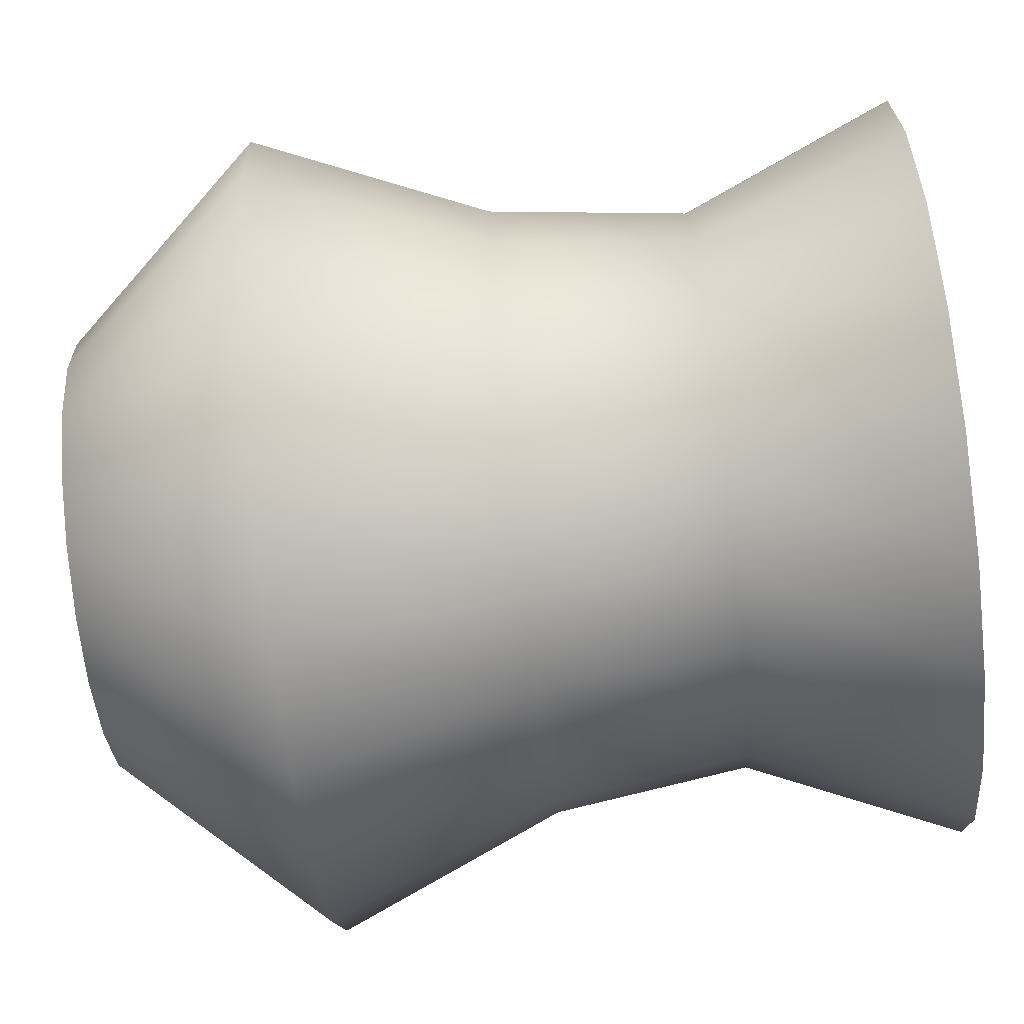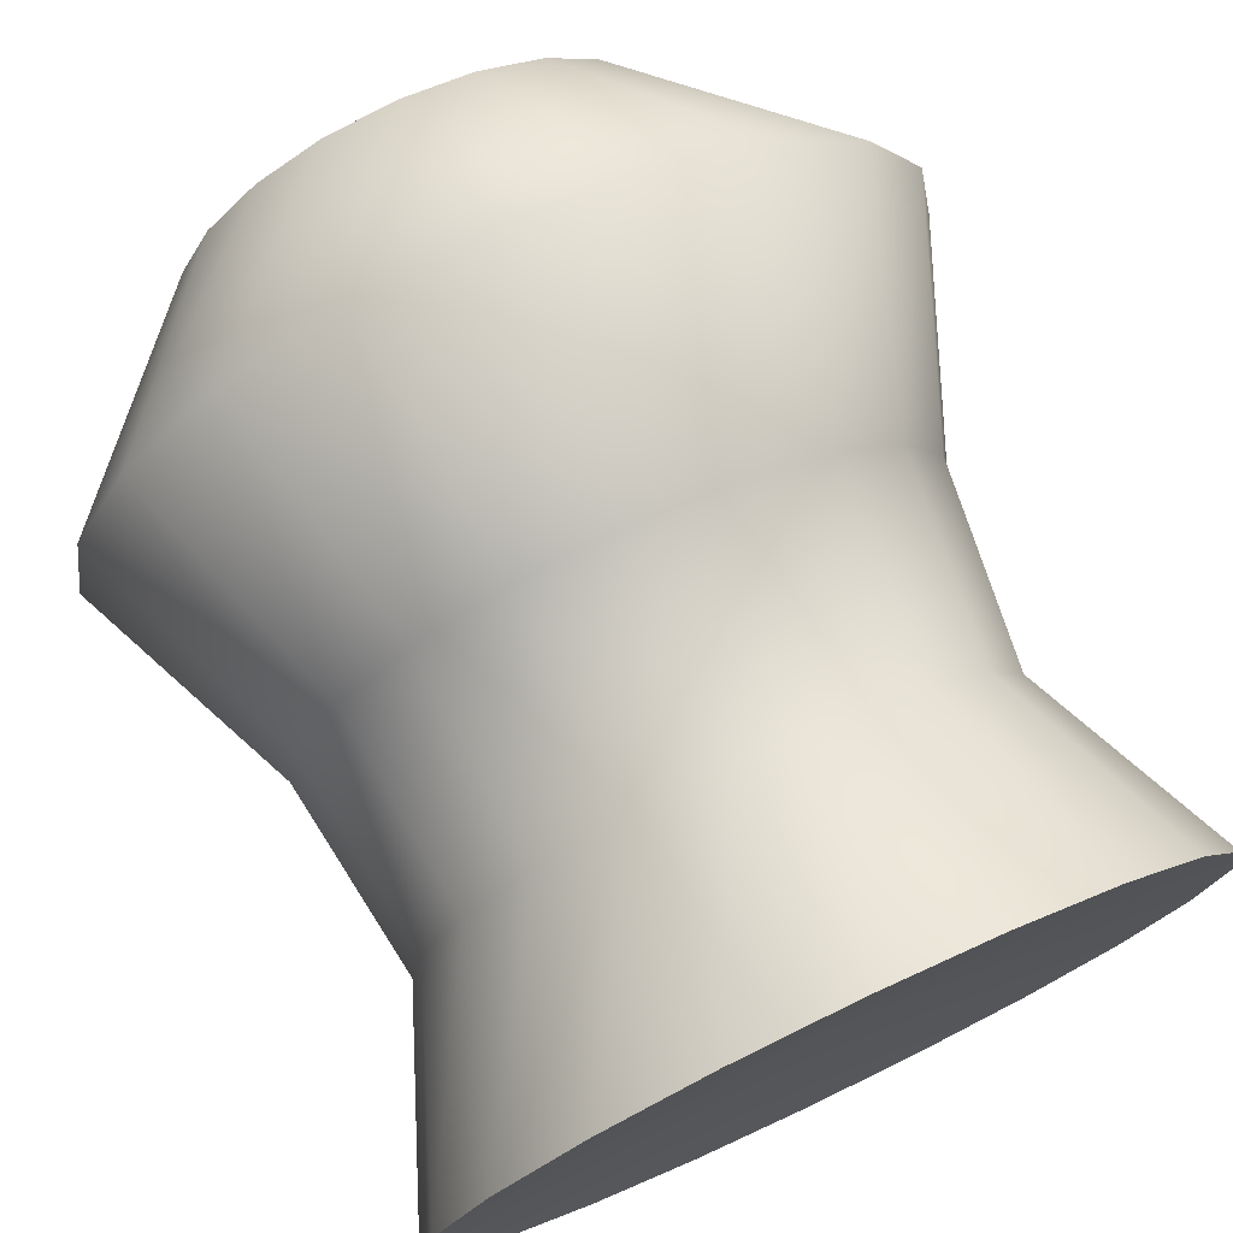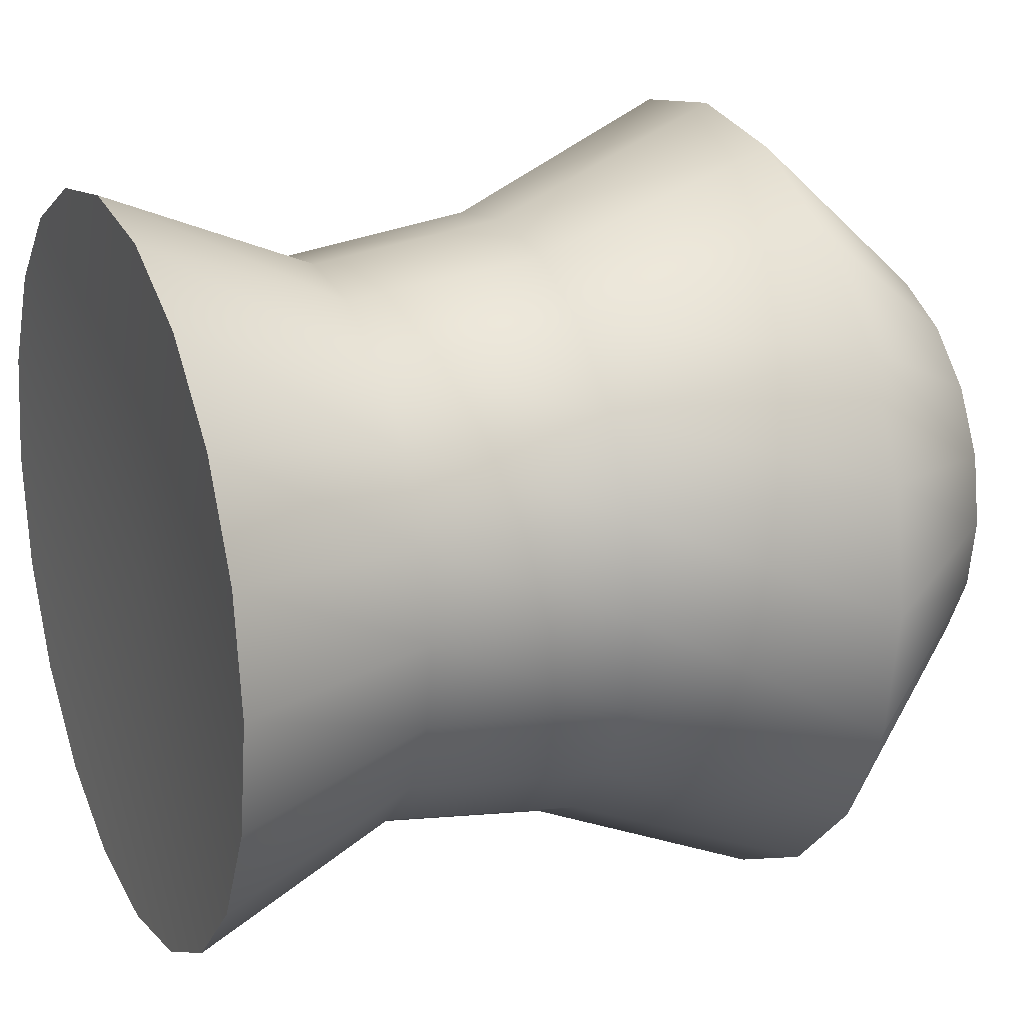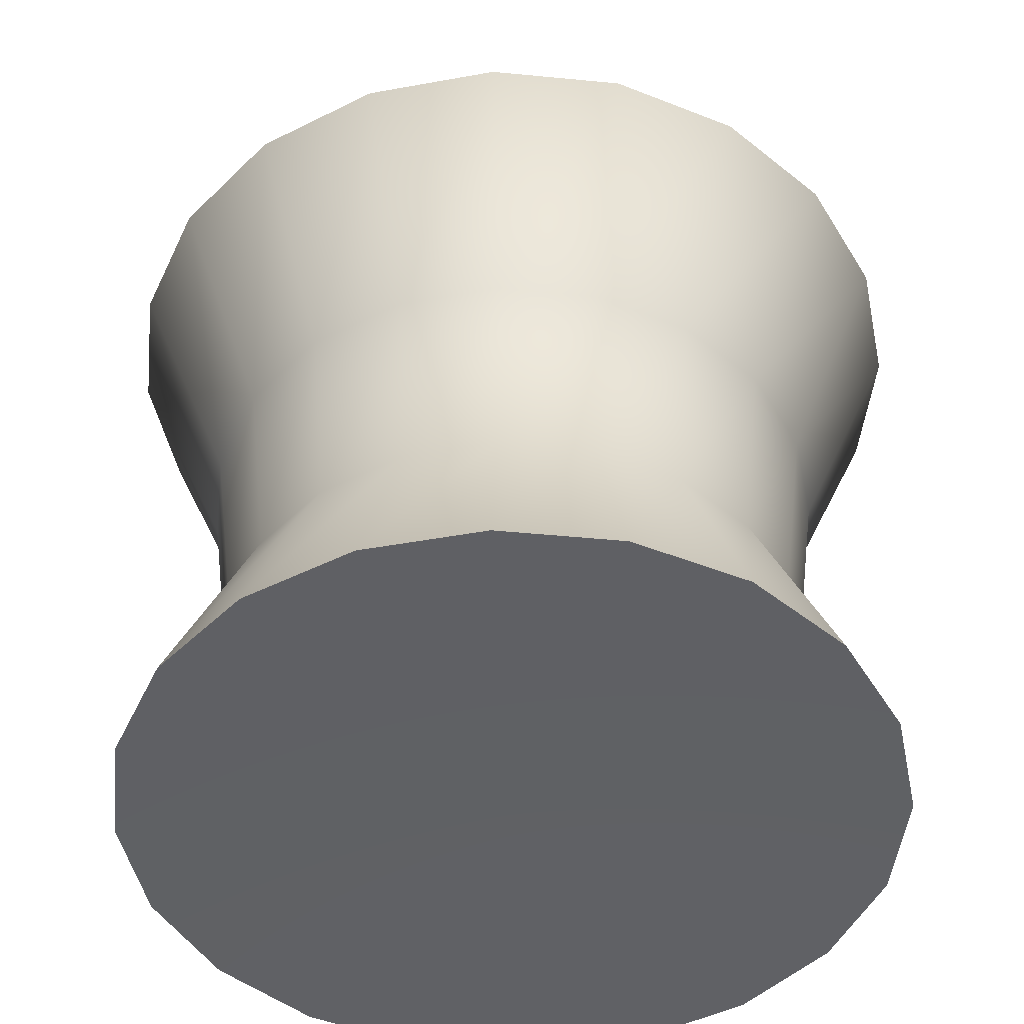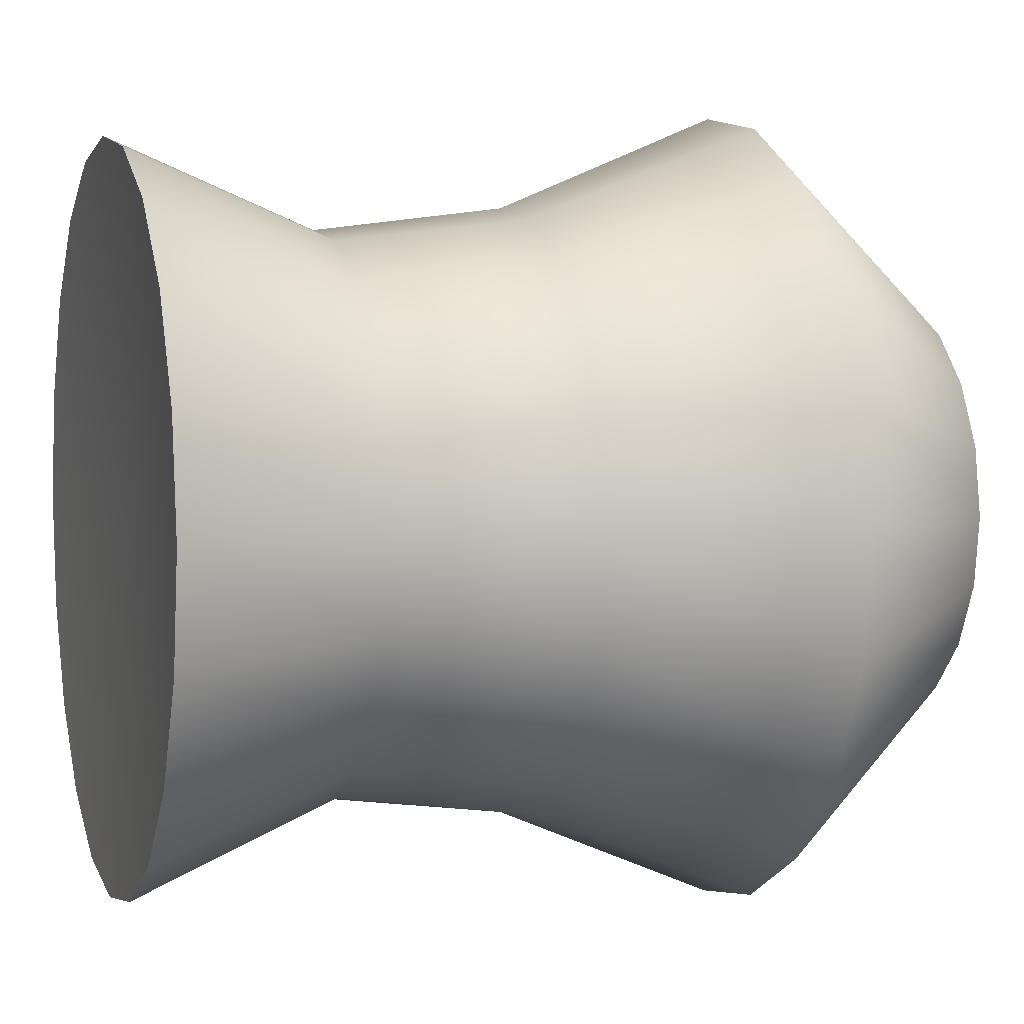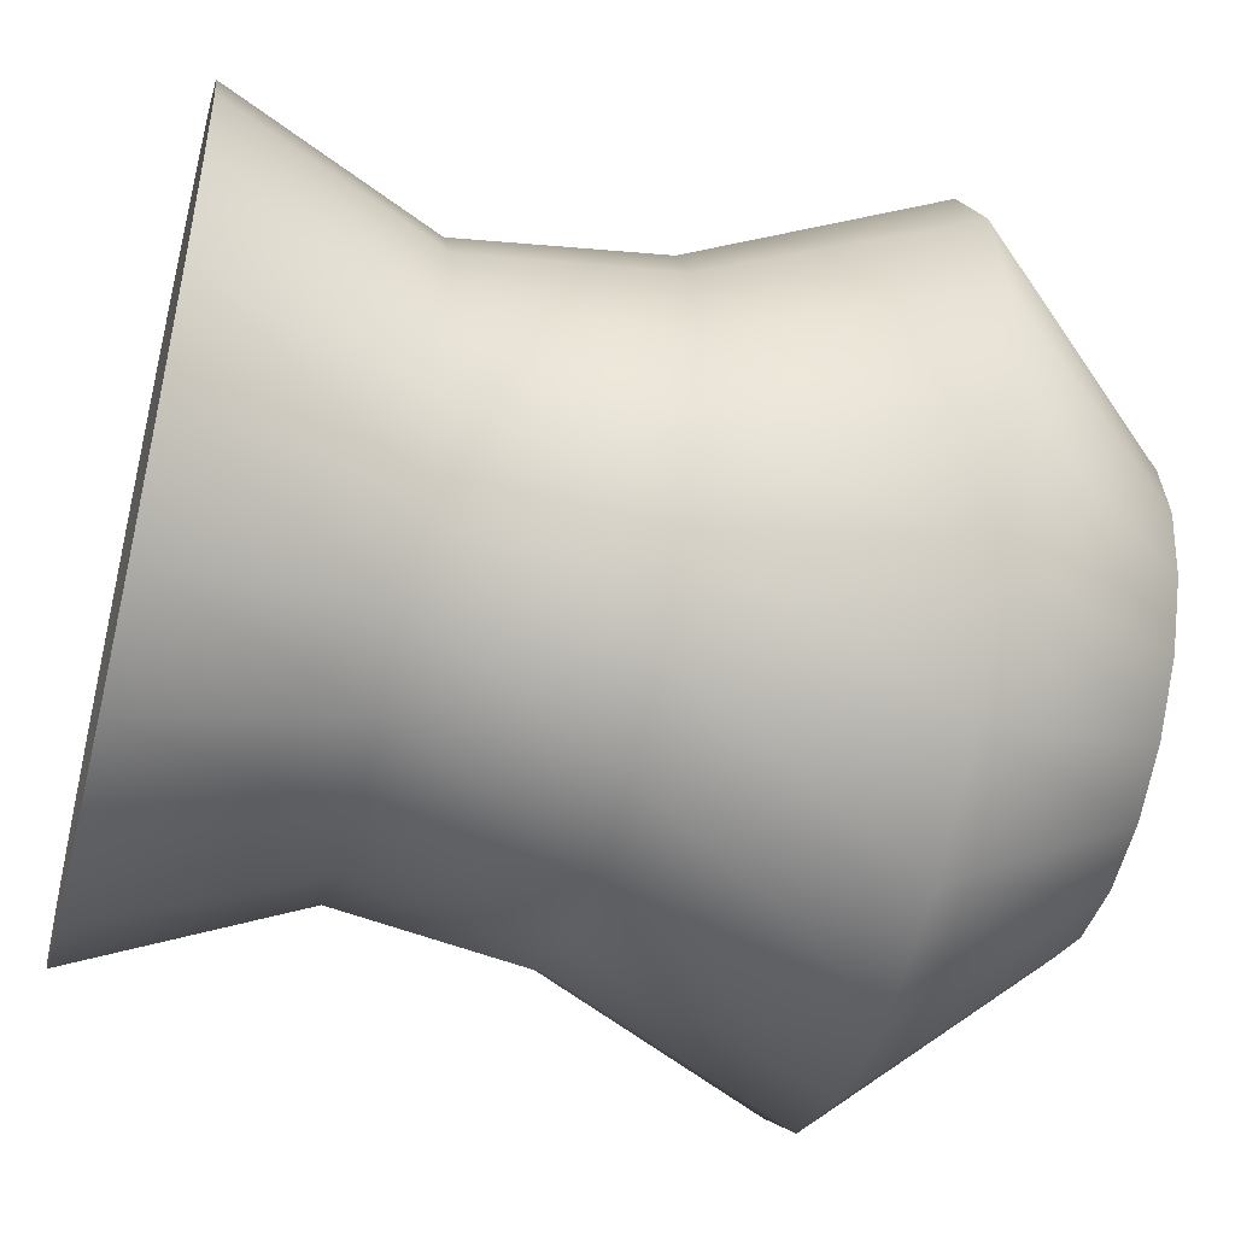
<metadata>
{"format":"obj","ext":"obj","renderer":"f3d","projection":"perspective","resolution":1024,"background":"white","views":[{"elev":-75.9,"azim":96.6,"up":"+Y"},{"elev":75.3,"azim":154.7,"up":"+Y"},{"elev":20.4,"azim":-114.2,"up":"+Y"},{"elev":-46.6,"azim":128.7,"up":"+Z"},{"elev":3.5,"azim":-107.7,"up":"+Y"},{"elev":-48.9,"azim":-104.2,"up":"+Y"}]}
</metadata>
<code>
g default
v 0.2558 -0.1056 0.2291
v 0.2449 -0.08432 0.2291
v 0.228 -0.06741 0.2291
v 0.2067 -0.05656 0.2291
v 0.1831 -0.05282 0.2291
v 0.1595 -0.05656 0.2291
v 0.1382 -0.06741 0.2291
v 0.1213 -0.08432 0.2291
v 0.1104 -0.1056 0.2291
v 0.1067 -0.1292 0.2291
v 0.1104 -0.1528 0.2291
v 0.1213 -0.1741 0.2291
v 0.1382 -0.191 0.2291
v 0.1595 -0.2019 0.2291
v 0.1831 -0.2056 0.2291
v 0.2067 -0.2019 0.2291
v 0.228 -0.191 0.2291
v 0.2449 -0.1741 0.2291
v 0.2558 -0.1528 0.2291
v 0.2595 -0.1292 0.2291
v 0.2386 -0.1112 0.2718
v 0.2303 -0.09493 0.2718
v 0.2174 -0.08203 0.2718
v 0.2011 -0.07374 0.2718
v 0.1831 -0.07088 0.2718
v 0.1651 -0.07374 0.2718
v 0.1488 -0.08203 0.2718
v 0.1359 -0.09493 0.2718
v 0.1276 -0.1112 0.2718
v 0.1248 -0.1292 0.2718
v 0.1276 -0.1473 0.2718
v 0.1359 -0.1635 0.2718
v 0.1488 -0.1764 0.2718
v 0.1651 -0.1847 0.2718
v 0.1831 -0.1876 0.2718
v 0.2011 -0.1847 0.2718
v 0.2174 -0.1764 0.2718
v 0.2303 -0.1635 0.2718
v 0.2386 -0.1473 0.2718
v 0.2415 -0.1292 0.2718
v 0.2434 -0.1096 0.3117
v 0.2344 -0.09197 0.3117
v 0.2204 -0.07795 0.3117
v 0.2027 -0.06895 0.3117
v 0.1831 -0.06584 0.3117
v 0.1635 -0.06895 0.3117
v 0.1459 -0.07795 0.3117
v 0.1318 -0.09197 0.3117
v 0.1228 -0.1096 0.3117
v 0.1197 -0.1292 0.3117
v 0.1228 -0.1488 0.3117
v 0.1318 -0.1665 0.3117
v 0.1459 -0.1805 0.3117
v 0.1635 -0.1895 0.3117
v 0.1831 -0.1926 0.3117
v 0.2027 -0.1895 0.3117
v 0.2204 -0.1805 0.3117
v 0.2344 -0.1665 0.3117
v 0.2434 -0.1488 0.3117
v 0.2465 -0.1292 0.3117
v 0.2621 -0.1036 0.3581
v 0.2503 -0.08044 0.3581
v 0.2319 -0.06207 0.3581
v 0.2088 -0.05028 0.3581
v 0.1831 -0.04622 0.3581
v 0.1575 -0.05028 0.3581
v 0.1343 -0.06207 0.3581
v 0.116 -0.08044 0.3581
v 0.1042 -0.1036 0.3581
v 0.1001 -0.1292 0.3581
v 0.1042 -0.1549 0.3581
v 0.116 -0.178 0.3581
v 0.1343 -0.1964 0.3581
v 0.1575 -0.2082 0.3581
v 0.1831 -0.2122 0.3581
v 0.2088 -0.2082 0.3581
v 0.2319 -0.1964 0.3581
v 0.2503 -0.178 0.3581
v 0.2621 -0.1549 0.3581
v 0.2661 -0.1292 0.3581
v 0.2267 -0.1151 0.3996
v 0.2202 -0.1023 0.3996
v 0.21 -0.09218 0.3996
v 0.1973 -0.08568 0.3996
v 0.1831 -0.08344 0.3996
v 0.169 -0.08568 0.3996
v 0.1562 -0.09218 0.3996
v 0.1461 -0.1023 0.3996
v 0.1396 -0.1151 0.3996
v 0.1373 -0.1292 0.3996
v 0.1396 -0.1434 0.3996
v 0.1461 -0.1561 0.3996
v 0.1562 -0.1663 0.3996
v 0.169 -0.1728 0.3996
v 0.1831 -0.175 0.3996
v 0.1973 -0.1728 0.3996
v 0.21 -0.1663 0.3996
v 0.2202 -0.1561 0.3996
v 0.2267 -0.1434 0.3996
v 0.2289 -0.1292 0.3996
v 0.1831 -0.1292 0.2336
v 0.1831 -0.1292 0.3996
g Bumper_BotLeft2
f 1 2 22 21
f 2 3 23 22
f 3 4 24 23
f 4 5 25 24
f 5 6 26 25
f 6 7 27 26
f 7 8 28 27
f 8 9 29 28
f 9 10 30 29
f 10 11 31 30
f 11 12 32 31
f 12 13 33 32
f 13 14 34 33
f 14 15 35 34
f 15 16 36 35
f 16 17 37 36
f 17 18 38 37
f 18 19 39 38
f 19 20 40 39
f 20 1 21 40
f 21 22 42 41
f 22 23 43 42
f 23 24 44 43
f 24 25 45 44
f 25 26 46 45
f 26 27 47 46
f 27 28 48 47
f 28 29 49 48
f 29 30 50 49
f 30 31 51 50
f 31 32 52 51
f 32 33 53 52
f 33 34 54 53
f 34 35 55 54
f 35 36 56 55
f 36 37 57 56
f 37 38 58 57
f 38 39 59 58
f 39 40 60 59
f 40 21 41 60
f 41 42 62 61
f 42 43 63 62
f 43 44 64 63
f 44 45 65 64
f 45 46 66 65
f 46 47 67 66
f 47 48 68 67
f 48 49 69 68
f 49 50 70 69
f 50 51 71 70
f 51 52 72 71
f 52 53 73 72
f 53 54 74 73
f 54 55 75 74
f 55 56 76 75
f 56 57 77 76
f 57 58 78 77
f 58 59 79 78
f 59 60 80 79
f 60 41 61 80
f 61 62 82 81
f 62 63 83 82
f 63 64 84 83
f 64 65 85 84
f 65 66 86 85
f 66 67 87 86
f 67 68 88 87
f 68 69 89 88
f 69 70 90 89
f 70 71 91 90
f 71 72 92 91
f 72 73 93 92
f 73 74 94 93
f 74 75 95 94
f 75 76 96 95
f 76 77 97 96
f 77 78 98 97
f 78 79 99 98
f 79 80 100 99
f 80 61 81 100
f 2 1 101
f 3 2 101
f 4 3 101
f 5 4 101
f 6 5 101
f 7 6 101
f 8 7 101
f 9 8 101
f 10 9 101
f 11 10 101
f 12 11 101
f 13 12 101
f 14 13 101
f 15 14 101
f 16 15 101
f 17 16 101
f 18 17 101
f 19 18 101
f 20 19 101
f 1 20 101
f 81 82 102
f 82 83 102
f 83 84 102
f 84 85 102
f 85 86 102
f 86 87 102
f 87 88 102
f 88 89 102
f 89 90 102
f 90 91 102
f 91 92 102
f 92 93 102
f 93 94 102
f 94 95 102
f 95 96 102
f 96 97 102
f 97 98 102
f 98 99 102
f 99 100 102
f 100 81 102

</code>
